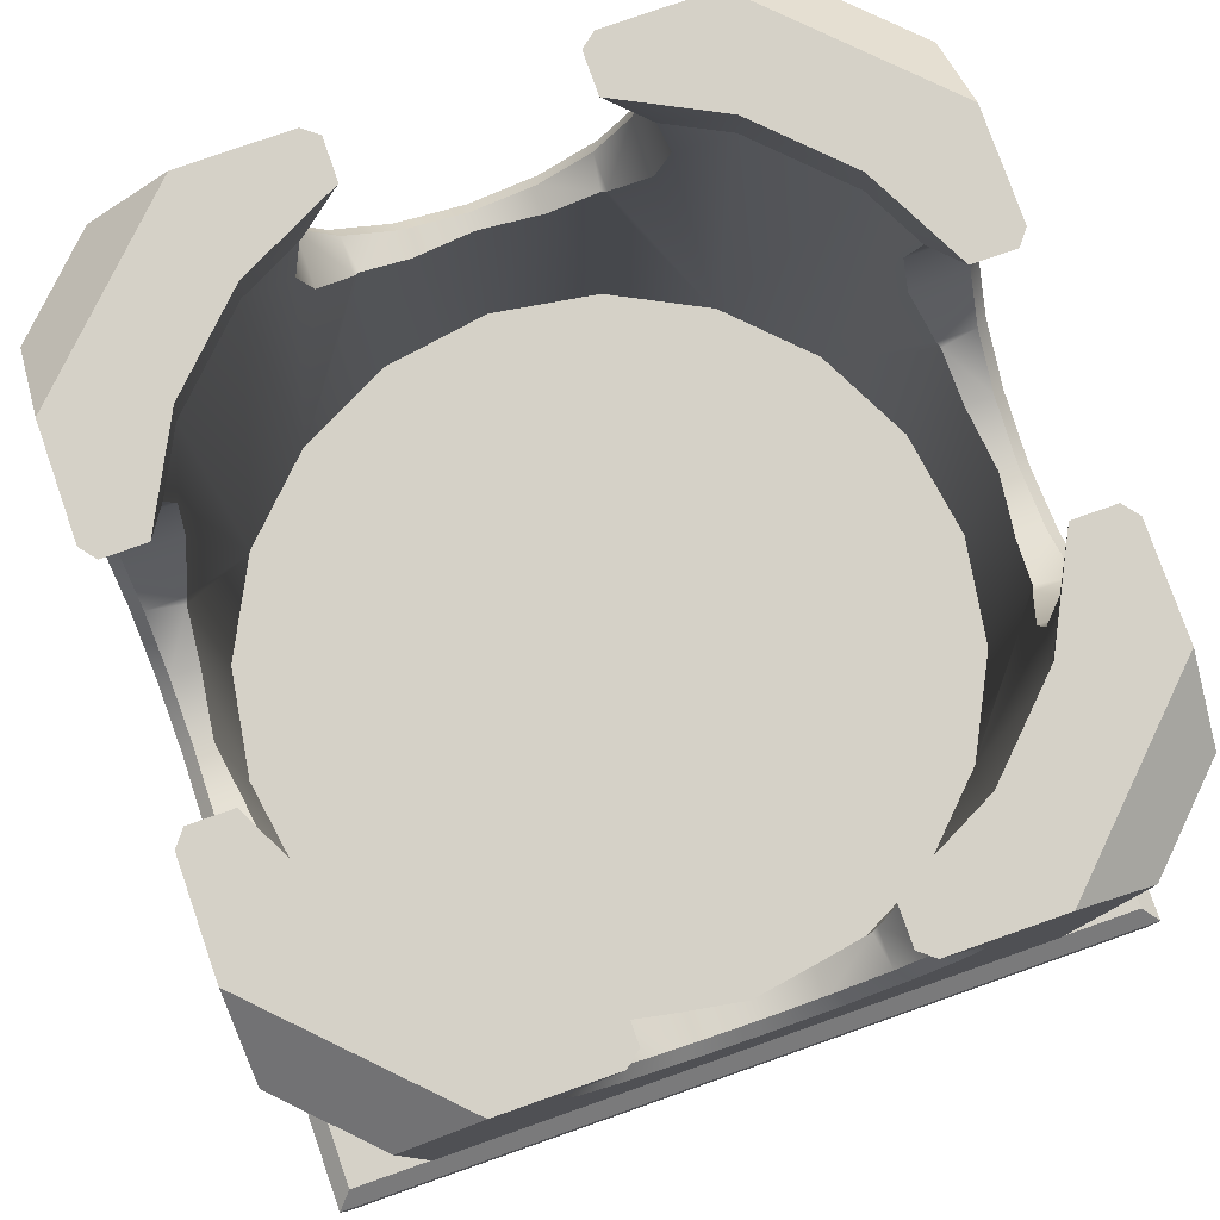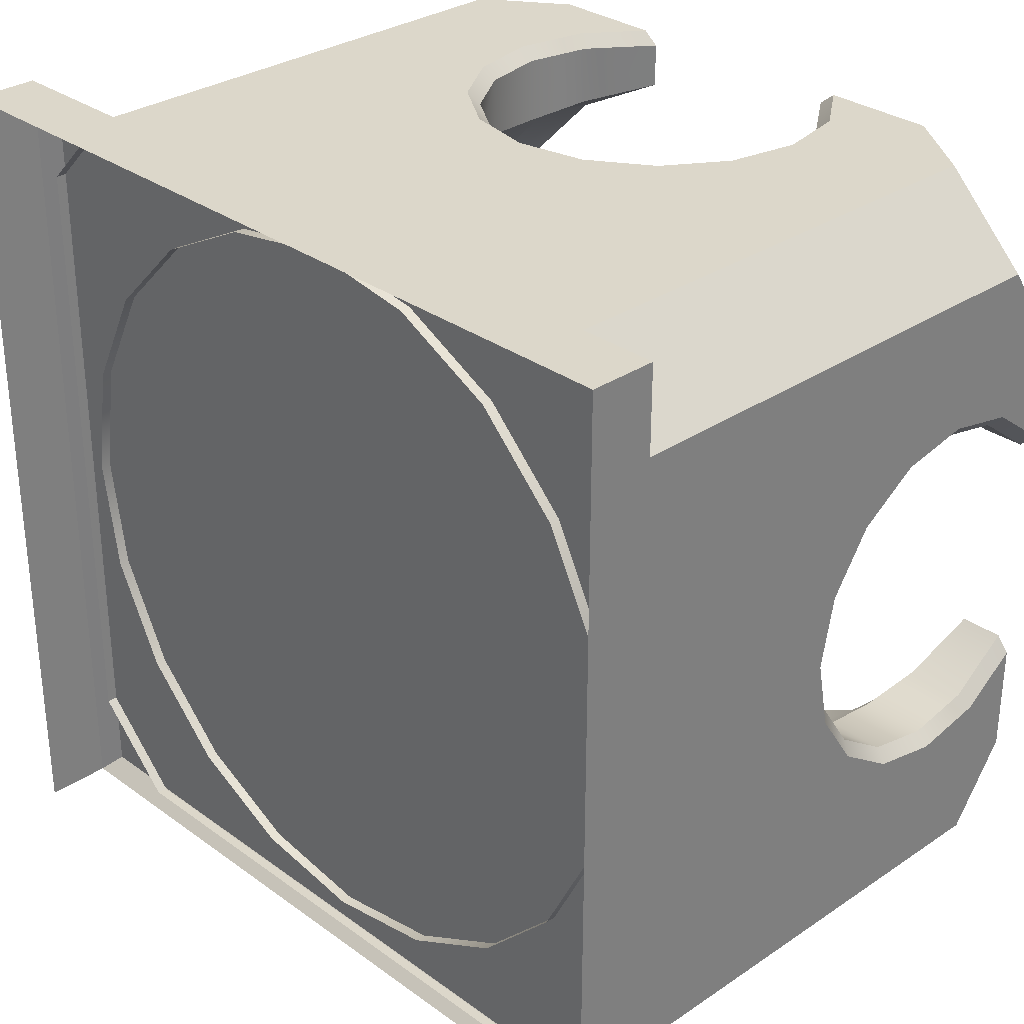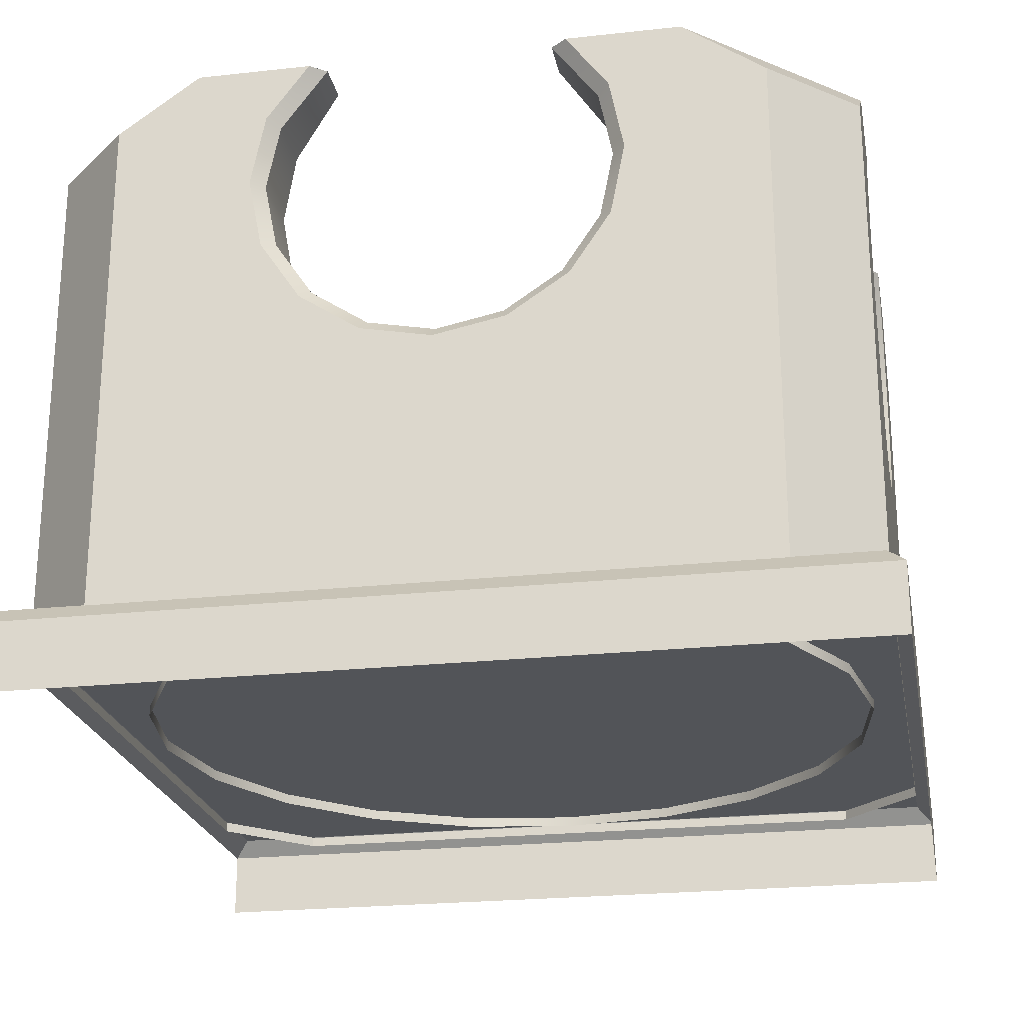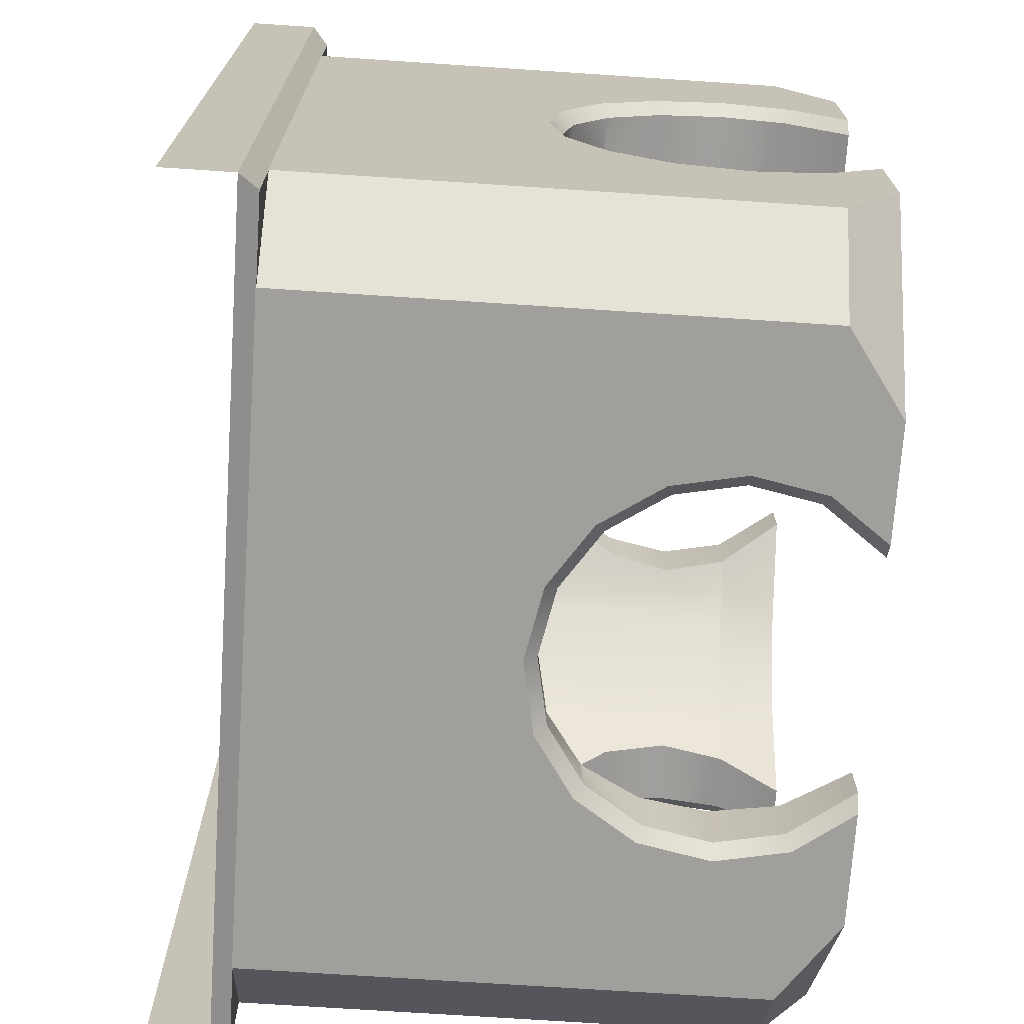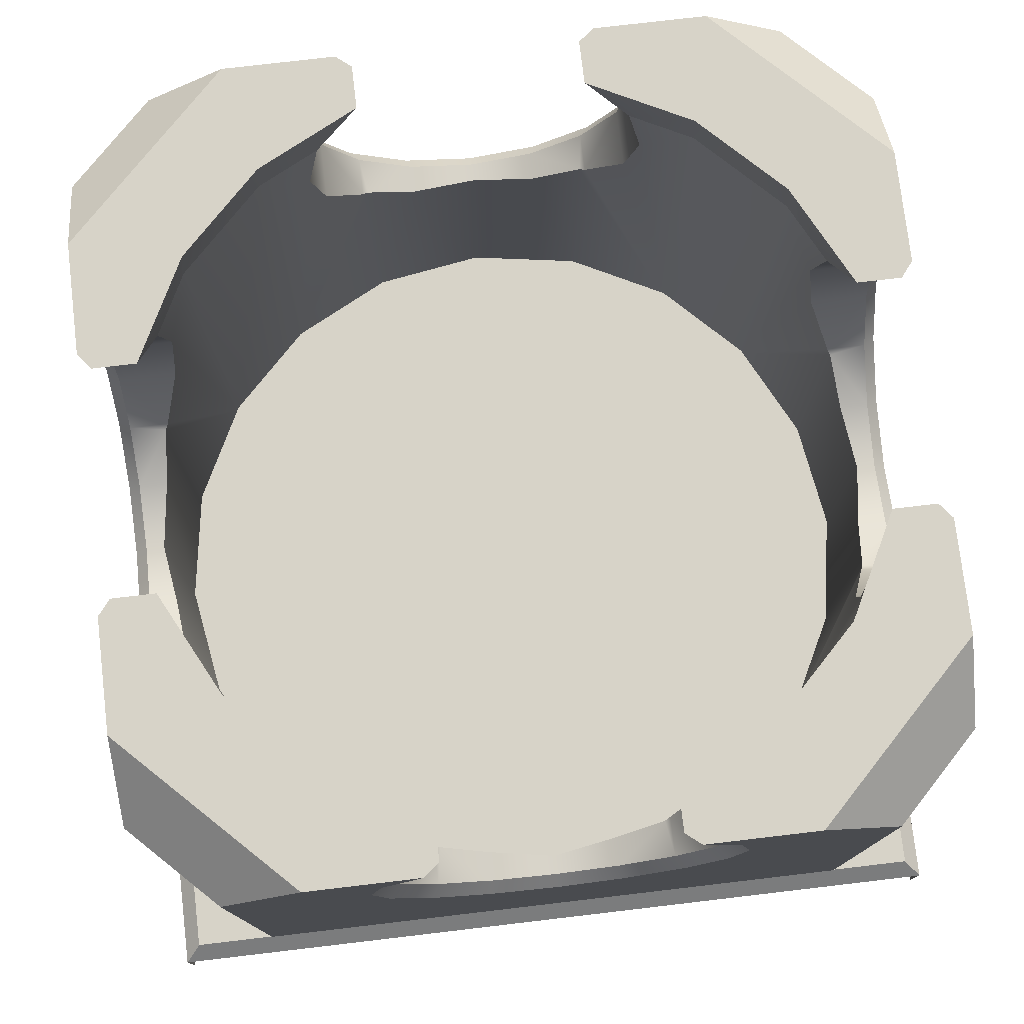
<metadata>
{"format":"obj","ext":"obj","renderer":"f3d","projection":"perspective","resolution":1024,"background":"white","views":[{"elev":78.7,"azim":70.7,"up":"+Y"},{"elev":30.7,"azim":46.0,"up":"+Z"},{"elev":-23.0,"azim":-79.4,"up":"+Y"},{"elev":-71.2,"azim":86.2,"up":"+Z"},{"elev":76.9,"azim":173.3,"up":"+Y"}]}
</metadata>
<code>
v -0.2555 0.6605 -0.3517
v -0.3517 0.6605 -0.2555
v -0.2607 0.5881 -0.3588
v -0.3588 0.5881 -0.2607
v -0.134 0.6605 -0.4135
v -0.1343 0.6605 -0.4135
v -0.1344 0.6603 -0.4135
v -0.4135 0.6603 -0.1344
v -0.4135 0.6605 -0.1343
v -0.4135 0.6605 -0.134
v -0.1878 0.5881 -0.3959
v -0.3959 0.5881 -0.1878
v 0.134 0.6605 -0.4135
v 0.1343 0.6605 -0.4135
v 0.134 0.6605 -0.4657
v 0.4135 0.6605 -0.134
v 0.4657 0.6605 -0.134
v 0.4135 0.6605 -0.1343
v 0.2555 0.6605 -0.3517
v 0.1525 0.6605 -0.4806
v 0.2861 0.6605 -0.4806
v 0.4806 0.6605 -0.2861
v 0.3517 0.6605 -0.2555
v 0.4806 0.6605 -0.1525
v 0.1344 0.6603 -0.4135
v -0.4135 0.6605 0.134
v -0.4135 0.6605 0.1343
v -0.4135 0.6603 0.1344
v 0.3815 0.5931 -0.4806
v 0.4806 0.5931 -0.3815
v 0.3815 -0.01246 -0.4806
v 0.4806 -0.01246 -0.3815
v -0.4806 -0.01246 0.3815
v -0.3815 -0.01246 0.4806
v -0.4806 0.5931 0.3815
v -0.3815 0.5931 0.4806
v -0.4657 0.6605 -0.134
v -0.134 0.6605 -0.4657
v -0.4806 0.6605 -0.1525
v -0.4806 0.6605 -0.2861
v -0.2861 0.6605 -0.4806
v -0.1525 0.6605 -0.4806
v -0.3588 -0.01246 0.2607
v -0.3588 0.5881 0.2607
v -0.2607 -0.01246 0.3588
v -0.2607 0.5881 0.3588
v 0.3588 -0.01246 -0.2607
v 0.3588 0.5881 -0.2607
v 0.2607 -0.01246 -0.3588
v 0.2607 0.5881 -0.3588
v -0.1344 0.6603 0.4135
v -0.1343 0.6605 0.4135
v -0.134 0.6605 0.4135
v 0.4135 0.6603 -0.1344
v -0.134 0.6605 0.4657
v -0.4657 0.6605 0.134
v -0.2555 0.6605 0.3517
v -0.1525 0.6605 0.4806
v -0.2861 0.6605 0.4806
v -0.4806 0.6605 0.2861
v -0.3517 0.6605 0.2555
v -0.4806 0.6605 0.1525
v 0.134 0.6605 0.4135
v 0.1343 0.6605 0.4135
v 0.1344 0.6603 0.4135
v 0.4135 0.6603 0.1344
v 0.4135 0.6605 0.1343
v 0.4135 0.6605 0.134
v 0.1878 0.5881 -0.3959
v -0.3959 0.5881 0.1878
v 0.2607 -0.01246 0.3588
v 0.2607 0.5881 0.3588
v 0.3588 -0.01246 0.2607
v 0.3588 0.5881 0.2607
v 0.3815 -0.01246 0.4806
v 0.4806 -0.01246 0.3815
v 0.3815 0.5931 0.4806
v 0.4806 0.5931 0.3815
v 0.4435 0.3071 0
v 0.4435 -0.01246 -0
v 0.4312 0.3226 0.07777
v 0.4218 0.3622 0.137
v 0.4218 -0.01246 0.137
v 0 0.3071 0.4435
v 0.07777 0.3226 0.4312
v 0 -0.01246 0.4435
v 0.137 0.3622 0.4218
v 0.137 -0.01246 0.4218
v 0.2555 0.6605 0.3517
v 0.3517 0.6605 0.2555
v 0.4806 0.6605 0.2861
v 0.2861 0.6605 0.4806
v -0.07777 0.3226 0.4312
v -0.137 0.3622 0.4218
v -0.137 -0.01246 0.4218
v 0.4312 0.3226 -0.07777
v 0.4218 0.3622 -0.137
v 0.4218 -0.01246 -0.137
v -0.1878 0.5881 0.3959
v 0.3959 0.5881 -0.1878
v 0.3959 0.5881 0.1878
v 0.1878 0.5881 0.3959
v -0.4435 0.3071 0
v -0.4312 0.3226 0.07777
v -0.4435 -0.01246 -0
v -0.4218 0.3622 0.137
v -0.4218 -0.01246 0.137
v 0 0.3071 -0.4435
v 0 -0.01246 -0.4435
v 0.07777 0.3226 -0.4312
v 0.137 0.3622 -0.4218
v 0.137 -0.01246 -0.4218
v -0.4806 0.5931 -0.3815
v -0.3815 0.5931 -0.4806
v -0.2607 -0.01246 -0.3588
v -0.3588 -0.01246 -0.2607
v -0.4312 0.3226 -0.07777
v -0.4218 0.3622 -0.137
v -0.4218 -0.01246 -0.137
v -0.07777 0.3226 -0.4312
v -0.137 0.3622 -0.4218
v -0.137 -0.01246 -0.4218
v -0.4806 -0.01246 -0.3815
v -0.3815 -0.01246 -0.4806
v 0.2032 0.5103 -0.388
v 0.1878 0.4325 -0.3959
v 0.1437 0.3666 -0.4184
v 0.388 0.5103 -0.2032
v 0.3959 0.4325 -0.1878
v 0.4184 0.3666 -0.1437
v 0.388 0.5103 0.2032
v 0.3959 0.4325 0.1878
v 0.4184 0.3666 0.1437
v 0.2032 0.5103 0.388
v 0.1878 0.4325 0.3959
v 0.1437 0.3666 0.4184
v -0.2032 0.5103 0.388
v -0.1878 0.4325 0.3959
v -0.1437 0.3666 0.4184
v -0.388 0.5103 0.2032
v -0.3959 0.4325 0.1878
v -0.4184 0.3666 0.1437
v -0.388 0.5103 -0.2032
v -0.3959 0.4325 -0.1878
v -0.4184 0.3666 -0.1437
v -0.2032 0.5103 -0.388
v -0.1878 0.4325 -0.3959
v -0.1437 0.3666 -0.4184
v 0.4657 0.6605 0.134
v 0.134 0.6605 0.4657
v 0.4806 0.6605 0.1525
v 0.1525 0.6605 0.4806
v 0.1544 0.3559 -0.4806
v 0.1437 0.3666 -0.4657
v 0.2017 0.4267 -0.4806
v 0.1878 0.4325 -0.4657
v 0.07777 0.3226 -0.4657
v 0.08356 0.3086 -0.4806
v 0 0.3071 -0.4657
v 0 0.2919 -0.4806
v -0.4806 0.3086 0.08356
v -0.4657 0.3226 0.07777
v -0.4806 0.2919 0
v -0.4657 0.3071 0
v -0.4657 0.3666 0.1437
v -0.4806 0.3559 0.1544
v -0.4657 0.4325 0.1878
v -0.4806 0.4267 0.2017
v -0.2017 0.5943 -0.4806
v -0.1878 0.5881 -0.4657
v -0.2184 0.5103 -0.4806
v -0.2032 0.5103 -0.4657
v -0.2017 0.4267 -0.4806
v -0.1878 0.4325 -0.4657
v -0.1544 0.3559 -0.4806
v -0.1437 0.3666 -0.4657
v -0.08356 0.3086 -0.4806
v -0.07777 0.3226 -0.4657
v 0.2184 0.5103 -0.4806
v 0.2032 0.5103 -0.4657
v 0.1878 0.5881 -0.4657
v 0.2017 0.5943 -0.4806
v -0.4657 0.5881 0.1878
v -0.4806 0.5943 0.2017
v -0.4806 0.5103 0.2184
v -0.4657 0.5103 0.2032
v -0.4806 0.3086 -0.08356
v -0.4657 0.3226 -0.07777
v -0.4806 0.3559 -0.1544
v -0.4657 0.3666 -0.1437
v -0.4806 0.4267 -0.2017
v -0.4657 0.4325 -0.1878
v -0.4806 0.5103 -0.2184
v -0.4657 0.5103 -0.2032
v -0.4657 0.5881 -0.1878
v -0.4806 0.5943 -0.2017
v -0.2017 0.4267 0.4806
v -0.1878 0.4325 0.4657
v -0.2184 0.5103 0.4806
v -0.2032 0.5103 0.4657
v -0.1437 0.3666 0.4657
v -0.1544 0.3559 0.4806
v -0.07777 0.3226 0.4657
v -0.08356 0.3086 0.4806
v 0.4806 0.3559 -0.1544
v 0.4657 0.3666 -0.1437
v 0.4806 0.3086 -0.08356
v 0.4657 0.3226 -0.07777
v 0.4657 0.4325 -0.1878
v 0.4806 0.4267 -0.2017
v 0.4657 0.5103 -0.2032
v 0.4806 0.5103 -0.2184
v -0.1878 0.5881 0.4657
v -0.2017 0.5943 0.4806
v 0.4657 0.5881 -0.1878
v 0.4806 0.5943 -0.2017
v 0.4806 0.2919 0
v 0.4657 0.3071 0
v 0.4806 0.3086 0.08356
v 0.4657 0.3226 0.07777
v 0 0.3071 0.4657
v 0 0.2919 0.4806
v 0.07777 0.3226 0.4657
v 0.08356 0.3086 0.4806
v 0.4806 0.4267 0.2017
v 0.4657 0.4325 0.1878
v 0.4806 0.5103 0.2184
v 0.4657 0.5103 0.2032
v 0.4657 0.3666 0.1437
v 0.4806 0.3559 0.1544
v 0.1544 0.3559 0.4806
v 0.1437 0.3666 0.4657
v 0.1878 0.4325 0.4657
v 0.2017 0.4267 0.4806
v 0.2032 0.5103 0.4657
v 0.2184 0.5103 0.4806
v 0.4657 0.5881 0.1878
v 0.4806 0.5943 0.2017
v 0.1878 0.5881 0.4657
v 0.2017 0.5943 0.4806
v -0.48 -0 0.48
v -0.5 -0.02 -0.5
v -0.5 -0.02 0.5
v 0.48 -0 0.48
v 0.5 -0.02 0.5
v 0.48 0 -0.48
v -0.48 0 -0.48
v 0.5 -0.02 -0.5
v 0.5 -0.1 0.5
v -0.5 -0.1 0.5
v 0.5 -0.1 -0.5
v -0.5 -0.1 -0.5
f 1 2 3
f 3 2 4
f 5 6 7
f 8 9 10
f 3 11 1
f 6 1 7
f 11 7 1
f 4 2 12
f 9 8 2
f 2 8 12
f 13 14 15
f 16 17 18
f 14 19 15
f 15 19 20
f 20 19 21
f 21 19 22
f 19 23 22
f 23 18 22
f 22 18 24
f 18 17 24
f 25 14 13
f 26 27 28
f 29 30 31
f 31 30 32
f 33 34 35
f 35 34 36
f 10 9 37
f 5 38 6
f 9 2 37
f 37 2 39
f 39 2 40
f 40 2 41
f 2 1 41
f 1 6 41
f 41 6 42
f 6 38 42
f 43 44 45
f 45 44 46
f 47 48 49
f 49 48 50
f 51 52 53
f 16 18 54
f 53 52 55
f 26 56 27
f 52 57 55
f 55 57 58
f 58 57 59
f 59 57 60
f 57 61 60
f 61 27 60
f 60 27 62
f 27 56 62
f 61 57 44
f 44 57 46
f 60 35 59
f 59 35 36
f 29 21 30
f 30 21 22
f 23 19 48
f 48 19 50
f 63 64 65
f 66 67 68
f 50 19 69
f 14 25 19
f 19 25 69
f 44 70 61
f 27 61 28
f 70 28 61
f 71 72 73
f 73 72 74
f 75 76 77
f 77 76 78
f 79 80 81
f 82 81 83
f 83 81 80
f 84 85 86
f 87 88 85
f 86 85 88
f 89 90 72
f 72 90 74
f 78 91 77
f 77 91 92
f 84 86 93
f 94 93 95
f 95 93 86
f 79 96 80
f 97 98 96
f 80 96 98
f 46 57 99
f 52 51 57
f 57 51 99
f 48 100 23
f 18 23 54
f 100 54 23
f 74 90 101
f 67 66 90
f 90 66 101
f 72 102 89
f 64 89 65
f 102 65 89
f 103 104 105
f 106 107 104
f 105 104 107
f 108 109 110
f 111 110 112
f 112 110 109
f 113 40 114
f 114 40 41
f 115 3 116
f 116 3 4
f 103 105 117
f 118 117 119
f 119 117 105
f 108 120 109
f 121 122 120
f 109 120 122
f 113 114 123
f 123 114 124
f 69 125 50
f 50 125 49
f 125 126 49
f 126 127 49
f 127 111 49
f 49 111 112
f 100 48 128
f 48 47 128
f 128 47 129
f 129 47 130
f 130 47 97
f 98 97 47
f 101 131 74
f 74 131 73
f 131 132 73
f 132 133 73
f 133 82 73
f 73 82 83
f 102 72 134
f 72 71 134
f 134 71 135
f 135 71 136
f 136 71 87
f 88 87 71
f 99 137 46
f 46 137 45
f 137 138 45
f 138 139 45
f 139 94 45
f 45 94 95
f 70 44 140
f 44 43 140
f 140 43 141
f 141 43 142
f 142 43 106
f 107 106 43
f 12 143 4
f 4 143 116
f 143 144 116
f 144 145 116
f 145 118 116
f 116 118 119
f 11 3 146
f 3 115 146
f 146 115 147
f 147 115 148
f 148 115 121
f 122 121 115
f 68 67 149
f 63 150 64
f 67 90 149
f 149 90 151
f 151 90 91
f 91 90 92
f 90 89 92
f 92 89 152
f 152 89 150
f 150 89 64
f 153 154 155
f 155 154 156
f 154 153 157
f 157 153 158
f 157 158 159
f 159 158 160
f 161 162 163
f 163 162 164
f 162 161 165
f 165 161 166
f 165 166 167
f 167 166 168
f 169 170 171
f 171 170 172
f 169 42 170
f 170 42 38
f 171 172 173
f 173 172 174
f 173 174 175
f 175 174 176
f 175 176 177
f 177 176 178
f 177 178 160
f 160 178 159
f 155 156 179
f 179 156 180
f 180 181 179
f 179 181 182
f 182 181 20
f 20 181 15
f 56 183 62
f 62 183 184
f 184 183 185
f 185 183 186
f 185 186 168
f 168 186 167
f 163 164 187
f 187 164 188
f 187 188 189
f 189 188 190
f 189 190 191
f 191 190 192
f 191 192 193
f 193 192 194
f 194 195 193
f 193 195 196
f 196 195 39
f 39 195 37
f 197 198 199
f 199 198 200
f 198 197 201
f 201 197 202
f 201 202 203
f 203 202 204
f 205 206 207
f 207 206 208
f 206 205 209
f 209 205 210
f 209 210 211
f 211 210 212
f 200 213 199
f 199 213 214
f 211 212 215
f 215 212 216
f 217 218 219
f 219 218 220
f 218 217 208
f 208 217 207
f 203 204 221
f 221 204 222
f 221 222 223
f 223 222 224
f 214 213 58
f 58 213 55
f 216 24 215
f 215 24 17
f 225 226 227
f 227 226 228
f 226 225 229
f 229 225 230
f 229 230 220
f 220 230 219
f 231 232 224
f 224 232 223
f 232 231 233
f 233 231 234
f 233 234 235
f 235 234 236
f 228 237 227
f 227 237 238
f 235 236 239
f 239 236 240
f 238 237 151
f 151 237 149
f 240 152 239
f 239 152 150
f 5 7 38
f 11 170 7
f 170 38 7
f 10 37 8
f 12 8 195
f 195 8 37
f 110 111 157
f 127 154 111
f 154 157 111
f 104 162 106
f 142 106 165
f 106 162 165
f 42 169 41
f 20 21 182
f 41 169 114
f 169 171 114
f 114 171 124
f 171 173 124
f 173 175 124
f 124 175 31
f 175 177 31
f 177 160 31
f 160 158 31
f 158 153 31
f 21 29 182
f 182 29 179
f 29 31 179
f 179 31 155
f 153 155 31
f 62 184 60
f 39 40 196
f 40 113 196
f 196 113 193
f 113 123 193
f 193 123 191
f 191 123 189
f 123 33 189
f 189 33 187
f 187 33 163
f 163 33 161
f 161 33 166
f 60 184 35
f 184 185 35
f 35 185 33
f 185 168 33
f 33 168 166
f 154 127 156
f 156 127 126
f 141 142 167
f 167 142 165
f 156 126 180
f 180 126 125
f 140 141 186
f 186 141 167
f 181 180 69
f 69 180 125
f 140 186 70
f 70 186 183
f 13 15 25
f 69 25 181
f 181 25 15
f 26 28 56
f 70 183 28
f 183 56 28
f 138 198 139
f 139 198 201
f 206 209 130
f 130 209 129
f 137 200 138
f 138 200 198
f 209 211 129
f 129 211 128
f 218 208 79
f 79 208 96
f 93 203 84
f 84 203 221
f 137 99 200
f 200 99 213
f 215 100 211
f 211 100 128
f 229 133 226
f 226 133 132
f 135 136 233
f 233 136 232
f 93 94 203
f 139 201 94
f 94 201 203
f 96 208 97
f 130 97 206
f 208 206 97
f 226 132 228
f 228 132 131
f 134 135 235
f 235 135 233
f 237 228 101
f 101 228 131
f 134 235 102
f 102 235 239
f 218 79 220
f 220 79 81
f 85 84 223
f 223 84 221
f 53 55 51
f 99 51 213
f 213 51 55
f 16 54 17
f 100 215 54
f 215 17 54
f 81 82 220
f 133 229 82
f 229 220 82
f 85 223 87
f 136 87 232
f 87 223 232
f 68 149 66
f 101 66 237
f 237 66 149
f 63 65 150
f 102 239 65
f 239 150 65
f 152 240 92
f 58 59 214
f 59 36 214
f 214 36 199
f 36 34 199
f 199 34 197
f 197 34 202
f 34 75 202
f 202 75 204
f 204 75 222
f 222 75 224
f 224 75 231
f 92 240 77
f 240 236 77
f 77 236 75
f 236 234 75
f 75 234 231
f 24 216 22
f 151 91 238
f 91 78 238
f 238 78 227
f 78 76 227
f 227 76 225
f 225 76 230
f 76 32 230
f 230 32 219
f 219 32 217
f 217 32 207
f 207 32 205
f 22 216 30
f 216 212 30
f 30 212 32
f 212 210 32
f 32 210 205
f 143 12 194
f 194 12 195
f 170 11 172
f 172 11 146
f 143 194 144
f 144 194 192
f 174 172 147
f 147 172 146
f 104 103 162
f 162 103 164
f 159 108 157
f 157 108 110
f 117 188 103
f 103 188 164
f 159 178 108
f 108 178 120
f 144 192 145
f 145 192 190
f 176 174 148
f 148 174 147
f 117 118 188
f 145 190 118
f 118 190 188
f 120 178 121
f 148 121 176
f 178 176 121
f 241 242 243
f 243 244 241
f 245 246 244
f 247 248 242
f 249 243 250
f 244 247 241
f 251 245 249
f 250 242 252
f 241 247 242
f 243 245 244
f 245 248 246
f 247 246 248
f 249 245 243
f 244 246 247
f 251 248 245
f 250 243 242

</code>
